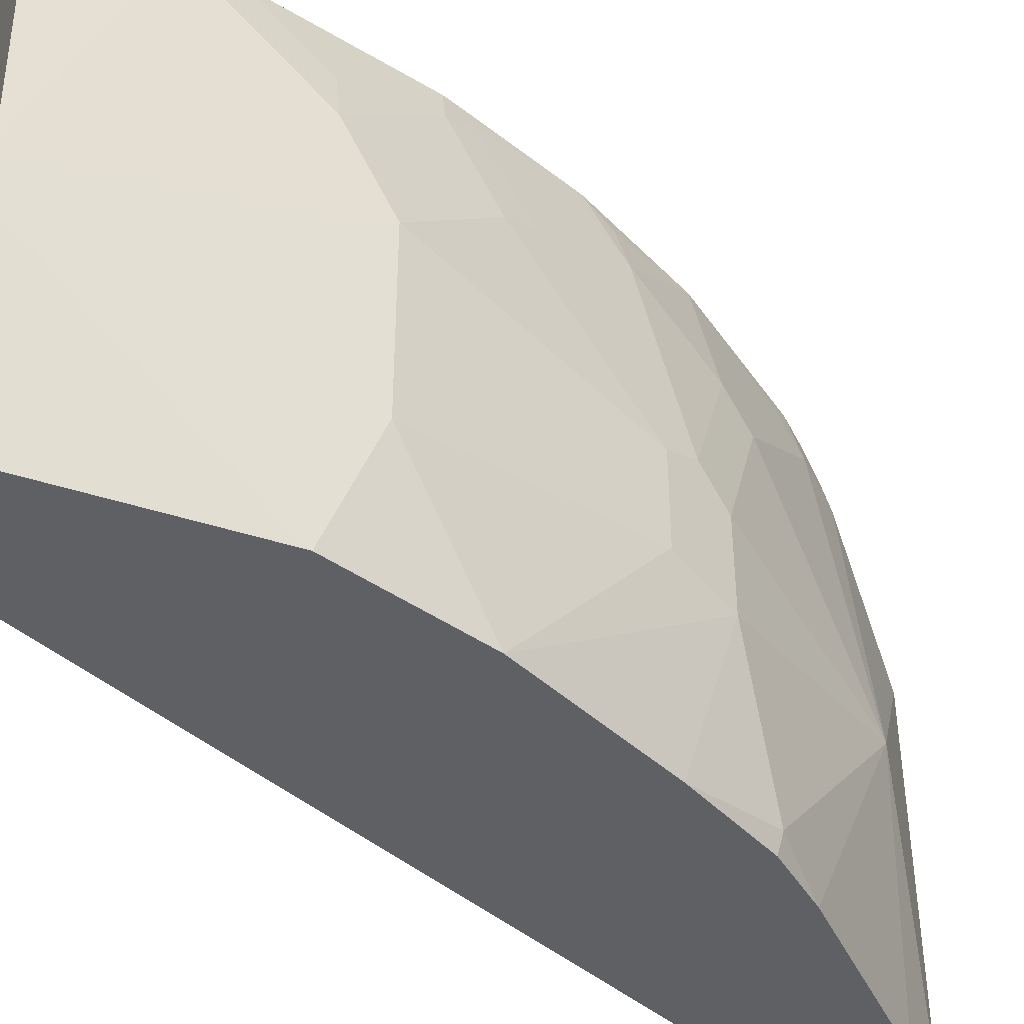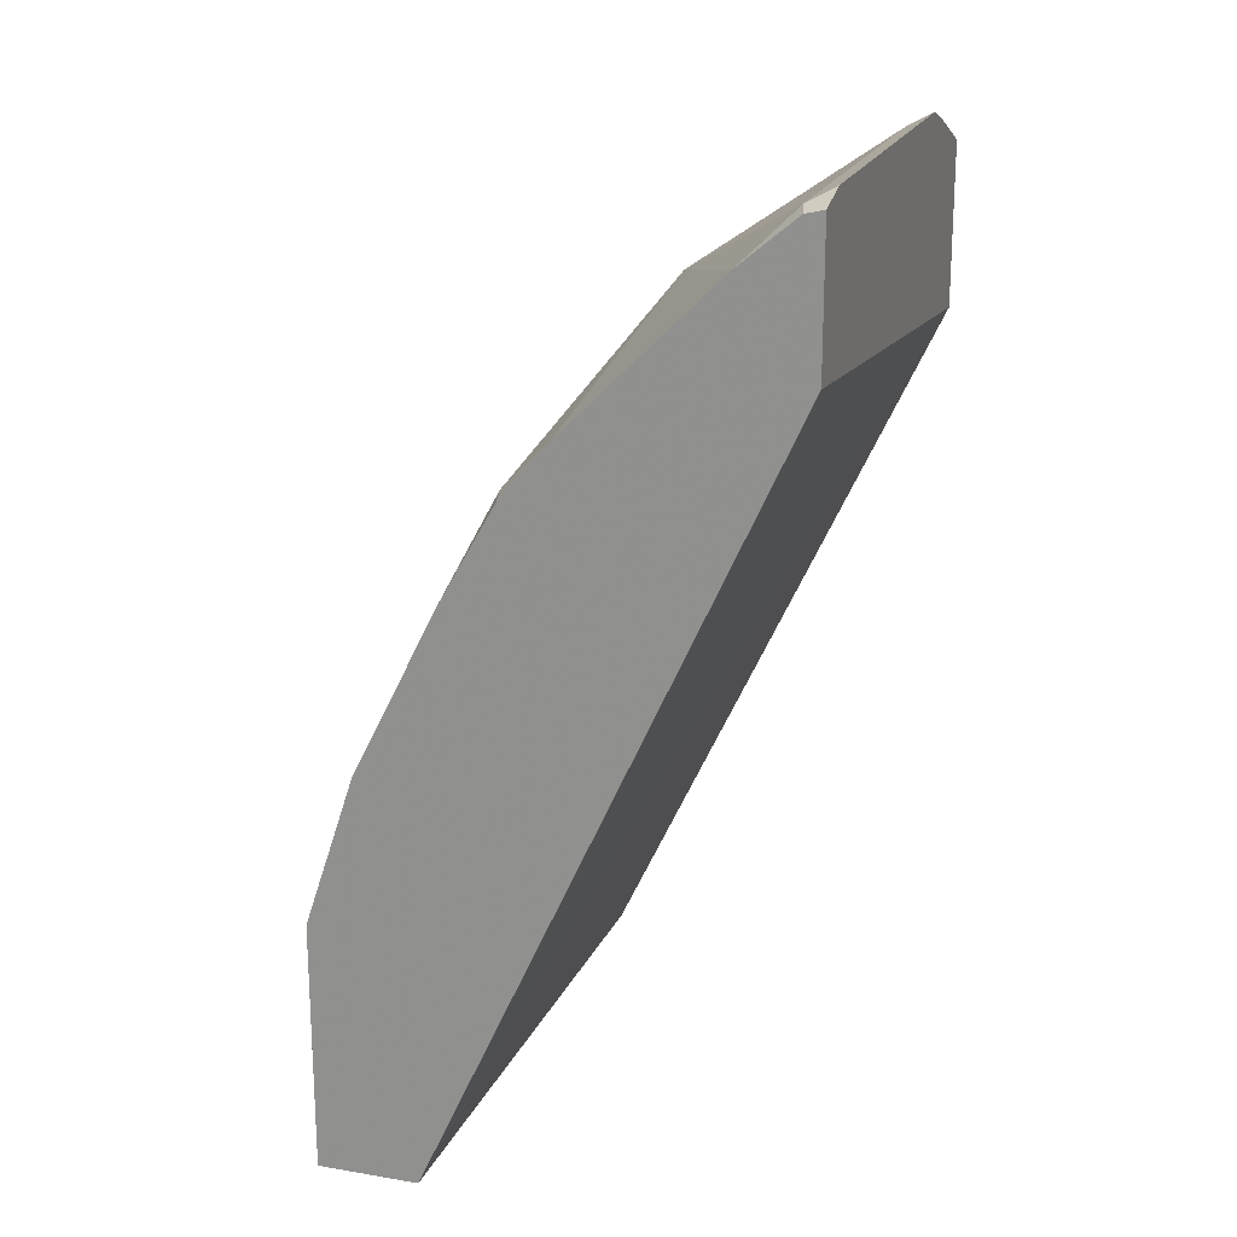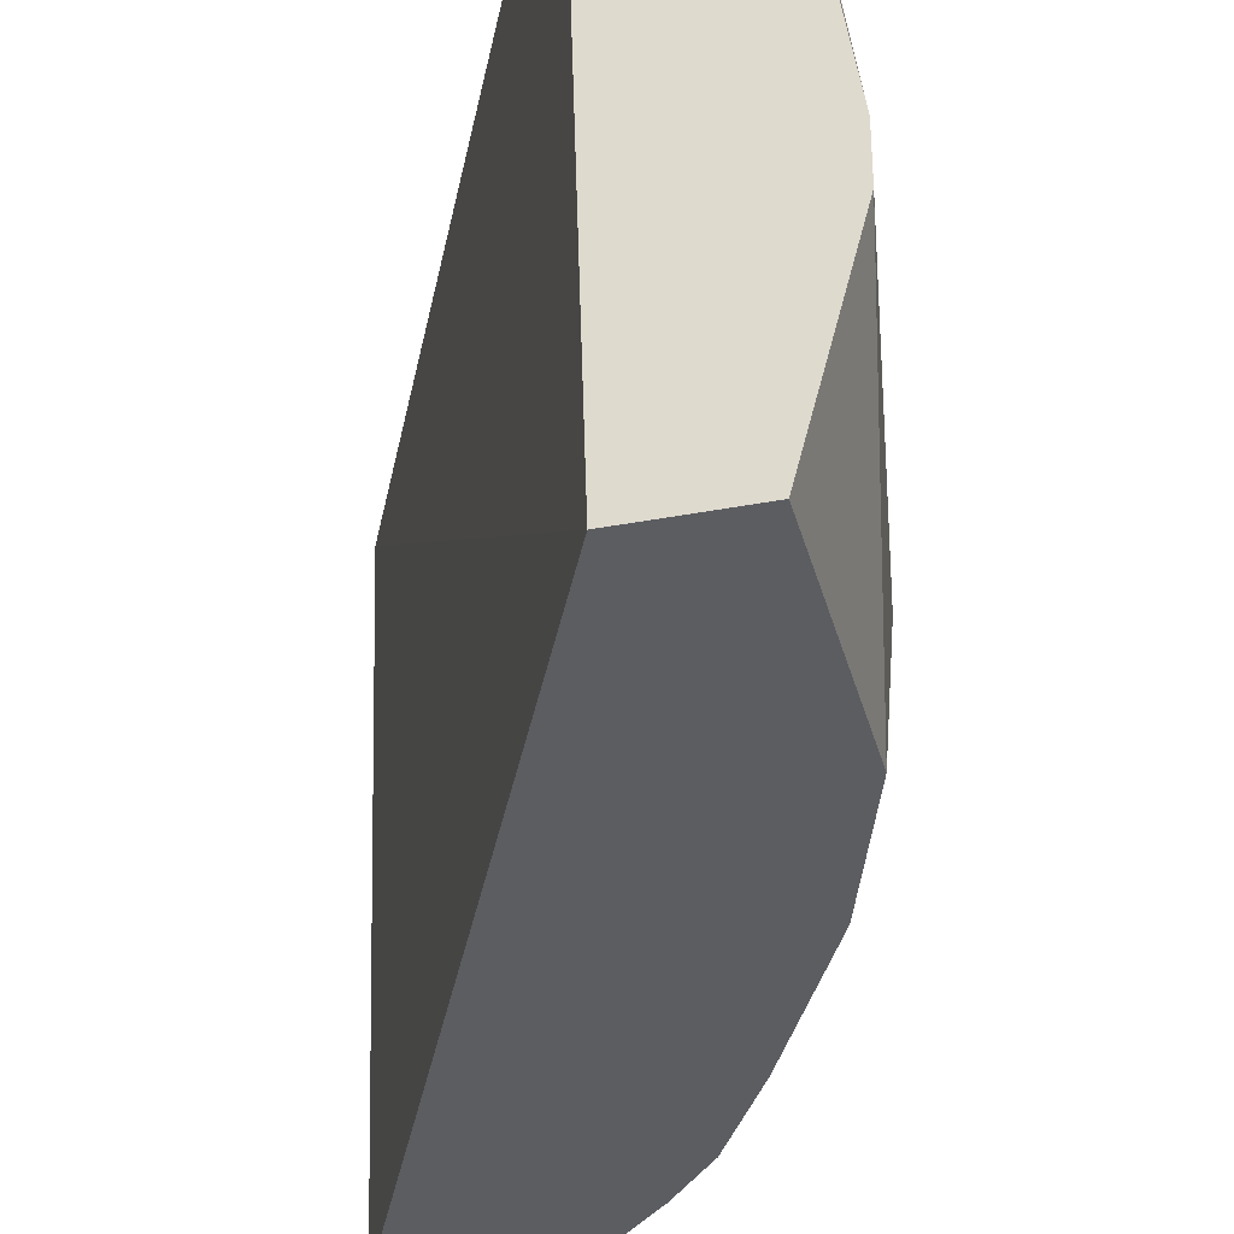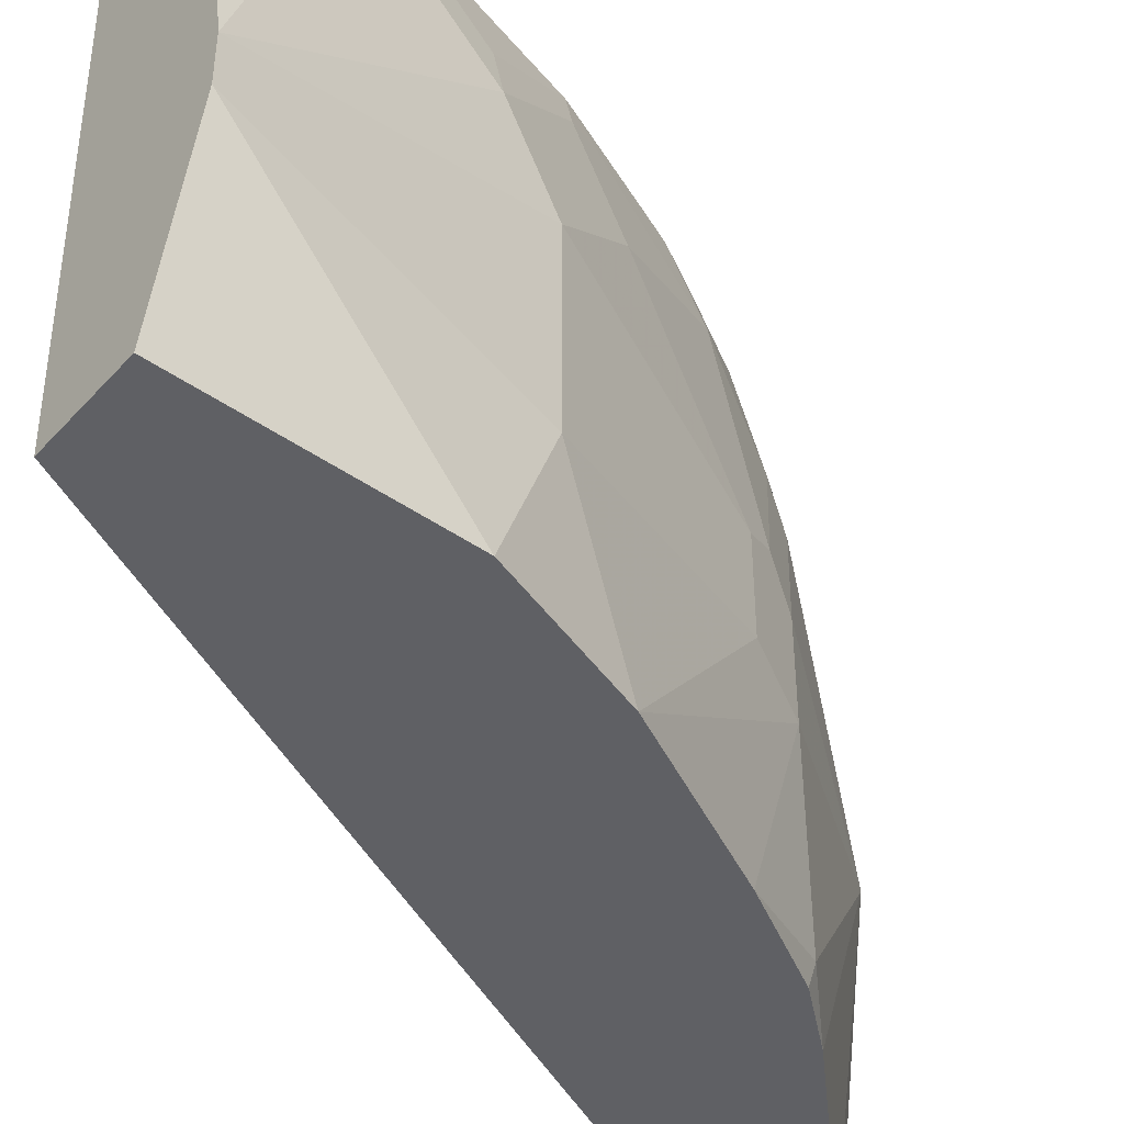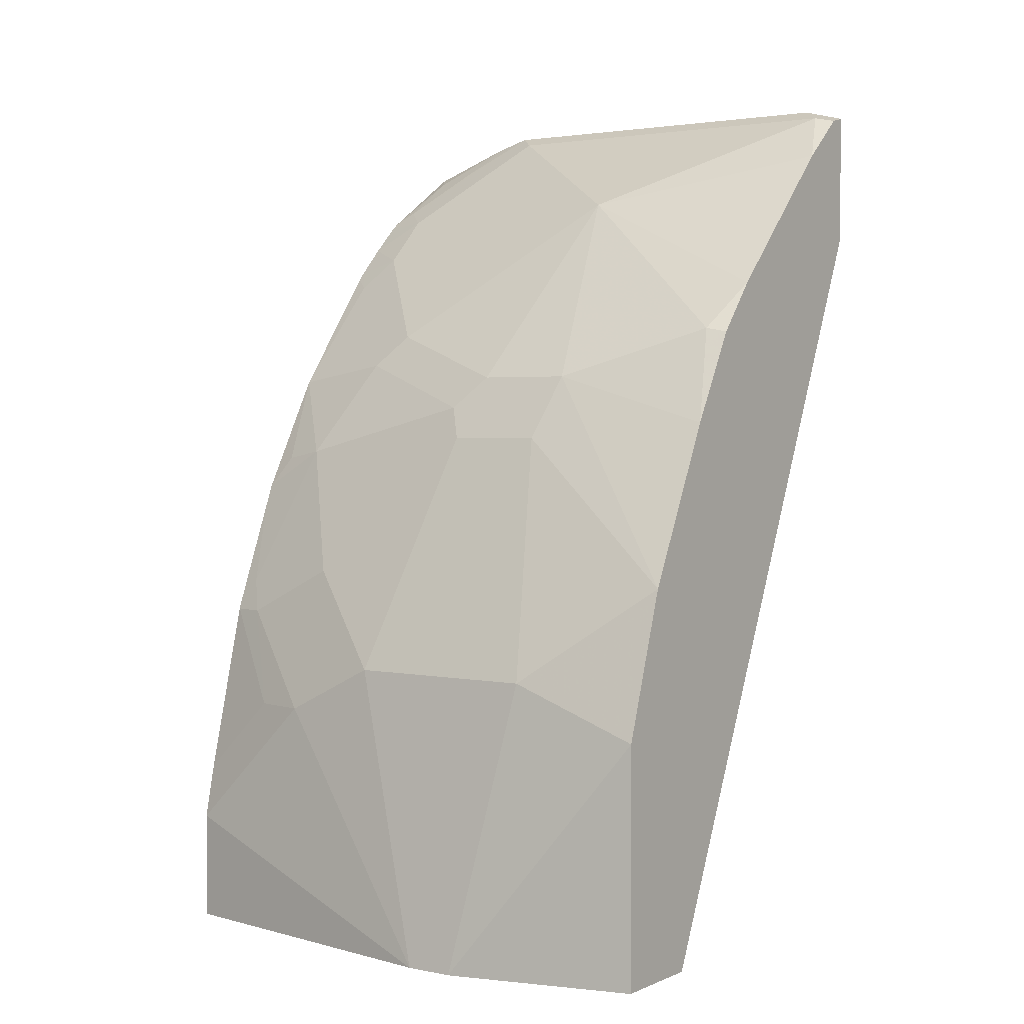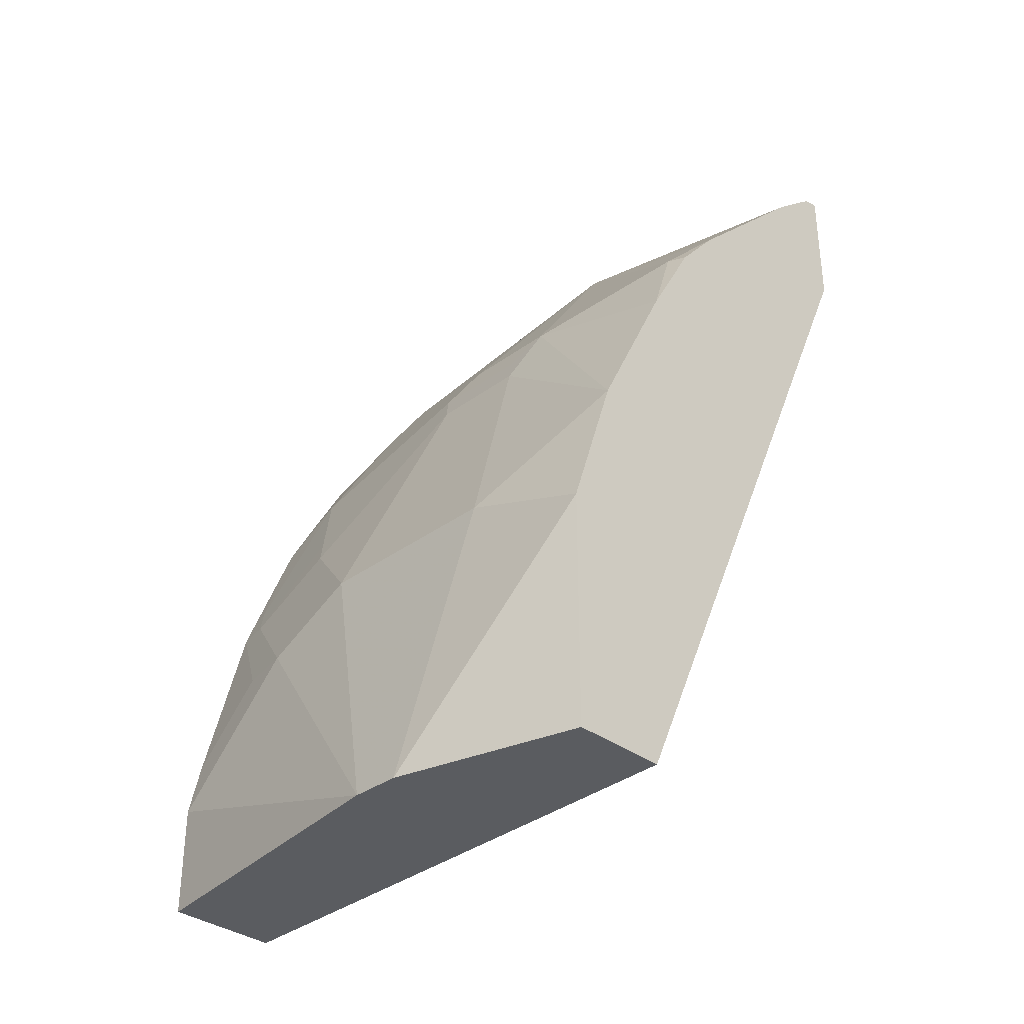
<metadata>
{"format":"obj","ext":"obj","renderer":"f3d","projection":"perspective","resolution":1024,"background":"white","views":[{"elev":-43.4,"azim":-111.0,"up":"+Y"},{"elev":19.9,"azim":17.3,"up":"+Z"},{"elev":-35.5,"azim":-165.7,"up":"+Y"},{"elev":-44.8,"azim":-129.0,"up":"+Y"},{"elev":2.5,"azim":-54.9,"up":"+Z"},{"elev":-34.3,"azim":-45.3,"up":"+Z"}]}
</metadata>
<code>
v -0.4054 -0.2746 0.0006342
v -0.4127 -0.511 0.0006342
v -0.454 -0.2746 0.0006342
v -0.266 -0.2746 0.2969
v -0.2659 -0.2747 0.297
v -0.454 -0.511 0.0006342
v -0.2659 -0.511 0.321
v -0.4743 -0.4124 0.0006342
v -0.454 -0.2746 0.04764
v -0.2659 -0.2746 0.318
v -0.4743 -0.433 0.0006342
v -0.454 -0.511 0.1032
v -0.2659 -0.511 0.3784
v -0.454 -0.3714 0.1238
v -0.454 -0.3302 0.1032
v -0.454 -0.2889 0.06193
v -0.4508 -0.2746 0.06193
v -0.2659 -0.2746 0.3648
v -0.454 -0.454 0.1238
v -0.4333 -0.511 0.1651
v -0.2659 -0.4929 0.3829
v -0.2734 -0.511 0.3765
v -0.4333 -0.3302 0.1651
v -0.4333 -0.2889 0.1445
v -0.4127 -0.3921 0.227
v -0.4488 -0.307 0.1032
v -0.4488 -0.2863 0.08255
v -0.4488 -0.2746 0.07084
v -0.3072 -0.2746 0.3382
v -0.2786 -0.2838 0.3611
v -0.2659 -0.2844 0.3683
v -0.4127 -0.4333 0.227
v -0.4255 -0.511 0.1808
v -0.3989 -0.4402 0.2545
v -0.2752 -0.5021 0.3783
v -0.2659 -0.3278 0.3829
v -0.2958 -0.511 0.3577
v -0.4265 -0.3233 0.1789
v -0.4265 -0.282 0.1582
v -0.4302 -0.2746 0.1445
v -0.4058 -0.3852 0.2407
v -0.3106 -0.2746 0.3356
v -0.3164 -0.2958 0.337
v -0.3027 -0.282 0.3439
v -0.282 -0.3027 0.3645
v -0.2659 -0.316 0.3795
v -0.2659 -0.3104 0.3778
v -0.4058 -0.4265 0.2407
v -0.3989 -0.511 0.2338
v -0.3783 -0.5021 0.2751
v -0.337 -0.4196 0.337
v -0.3989 -0.3989 0.2545
v -0.2752 -0.3371 0.3783
v -0.2958 -0.3164 0.3577
v -0.337 -0.511 0.3164
v -0.4058 -0.3027 0.2201
v -0.4109 -0.2746 0.1929
v -0.4272 -0.2746 0.152
v -0.3783 -0.3371 0.2751
v -0.3852 -0.3233 0.2614
v -0.3233 -0.2746 0.3233
v -0.337 -0.2958 0.3164
v -0.3765 -0.511 0.2734
v -0.3577 -0.511 0.2957
v -0.3577 -0.3164 0.2957
v -0.3786 -0.2746 0.2539
v -0.4024 -0.2838 0.2166
v -0.4067 -0.2746 0.2031
v -0.3646 -0.3027 0.282
v -0.3783 -0.2746 0.2544
v -0.3356 -0.2746 0.3106
v -0.3439 -0.282 0.3026
v -0.3382 -0.2746 0.3072
f 32 34 48
f 34 52 41
f 33 49 34
f 34 49 50
f 34 50 51
f 34 51 52
f 34 41 48
f 37 51 55
f 35 51 37
f 36 46 45
f 36 45 44
f 36 44 54
f 36 54 53
f 30 44 45
f 35 53 51
f 30 47 31
f 23 38 24
f 30 45 46
f 38 41 56
f 22 35 37
f 23 25 38
f 24 38 39
f 24 39 40
f 24 40 26
f 30 46 47
f 25 32 48
f 25 41 38
f 26 40 27
f 27 40 28
f 29 42 43
f 29 43 44
f 29 44 30
f 25 48 41
f 38 56 39
f 69 72 70
f 39 58 40
f 56 66 67
f 56 67 68
f 56 68 57
f 59 65 69
f 59 69 60
f 60 69 70
f 56 60 66
f 60 70 66
f 62 71 72
f 62 72 69
f 62 69 65
f 66 68 67
f 70 72 73
f 21 53 35
f 61 71 62
f 71 73 72
f 51 59 52
f 51 65 59
f 39 56 57
f 41 52 59
f 41 59 60
f 41 60 56
f 42 61 43
f 43 51 54
f 43 54 44
f 43 61 62
f 43 62 51
f 49 63 50
f 50 63 64
f 50 64 51
f 51 64 55
f 51 53 54
f 51 62 65
f 39 57 58
f 21 36 53
f 1 71 61
f 20 34 32
f 1 18 10
f 1 10 4
f 1 4 5
f 1 5 2
f 2 5 7
f 2 7 13
f 1 29 18
f 2 13 22
f 2 37 55
f 2 55 64
f 2 64 63
f 2 63 49
f 2 49 33
f 2 33 20
f 2 22 37
f 2 20 12
f 1 42 29
f 1 73 71
f 21 35 22
f 1 2 6
f 1 6 11
f 1 11 8
f 1 8 3
f 1 3 9
f 1 61 42
f 1 9 17
f 1 28 40
f 1 40 58
f 1 58 57
f 1 57 68
f 1 68 66
f 1 66 70
f 1 17 28
f 2 12 6
f 1 70 73
f 4 10 5
f 14 23 24
f 14 24 15
f 14 19 32
f 14 32 25
f 14 25 23
f 15 26 16
f 13 21 22
f 16 26 17
f 17 27 28
f 18 29 30
f 18 30 31
f 19 20 32
f 3 8 9
f 20 33 34
f 17 26 27
f 12 20 19
f 15 24 26
f 9 16 17
f 5 18 31
f 11 12 19
f 5 31 47
f 5 47 46
f 5 46 36
f 5 10 18
f 5 21 13
f 5 13 7
f 5 36 21
f 6 12 11
f 8 11 19
f 8 19 14
f 8 14 15
f 8 15 16
f 8 16 9

</code>
